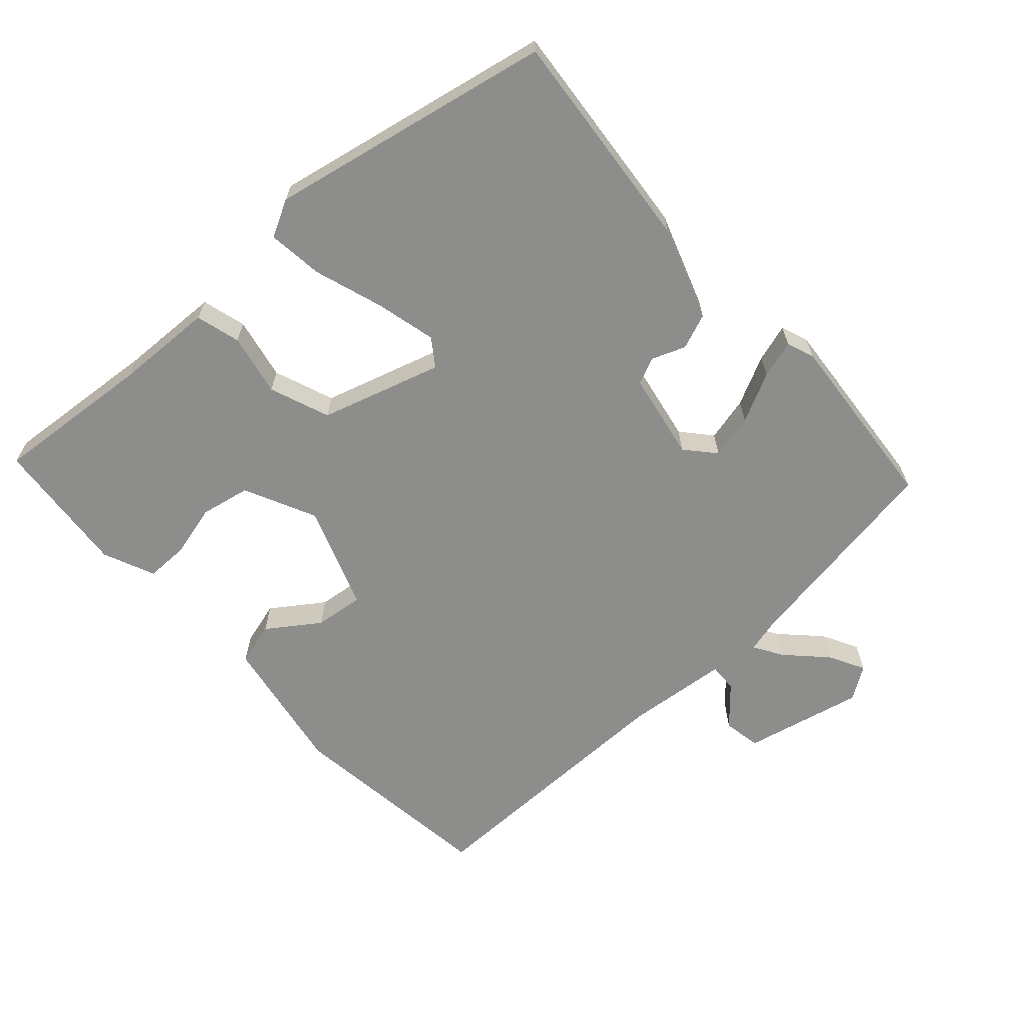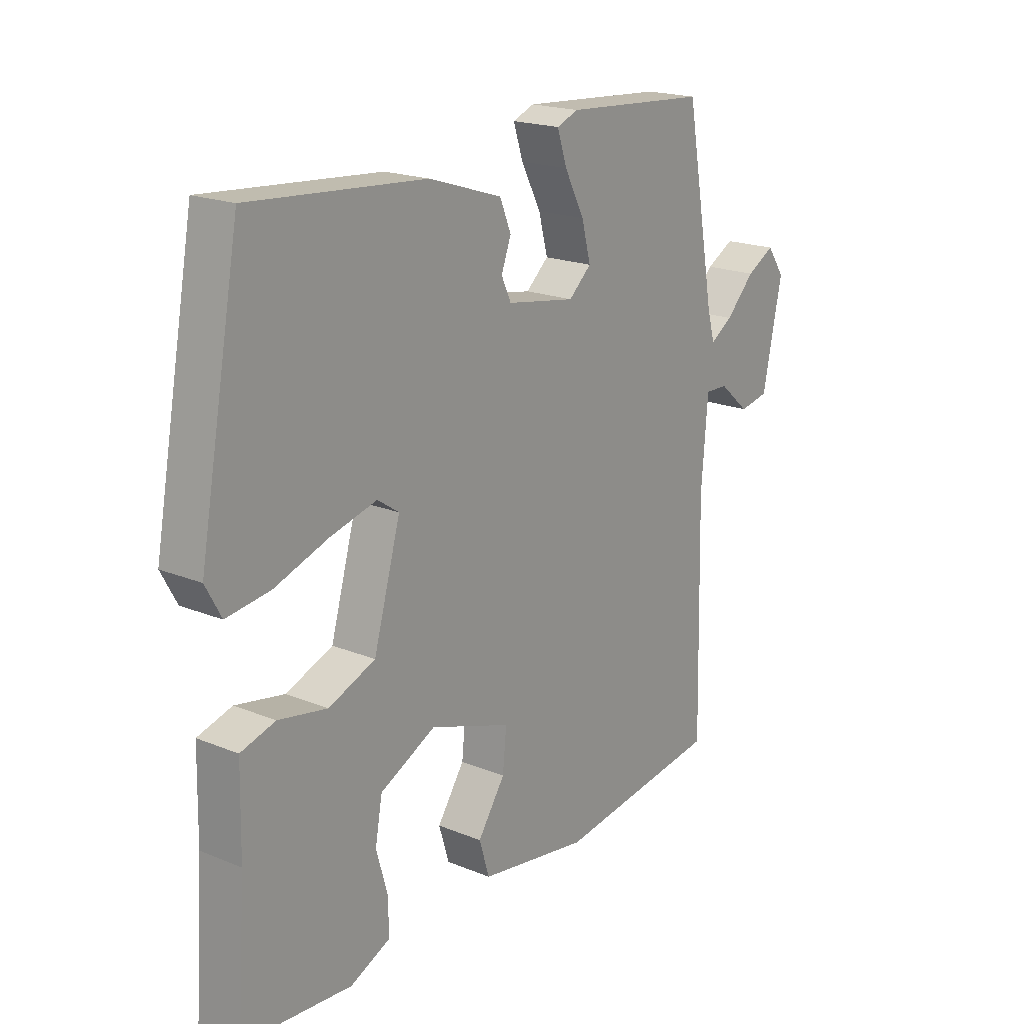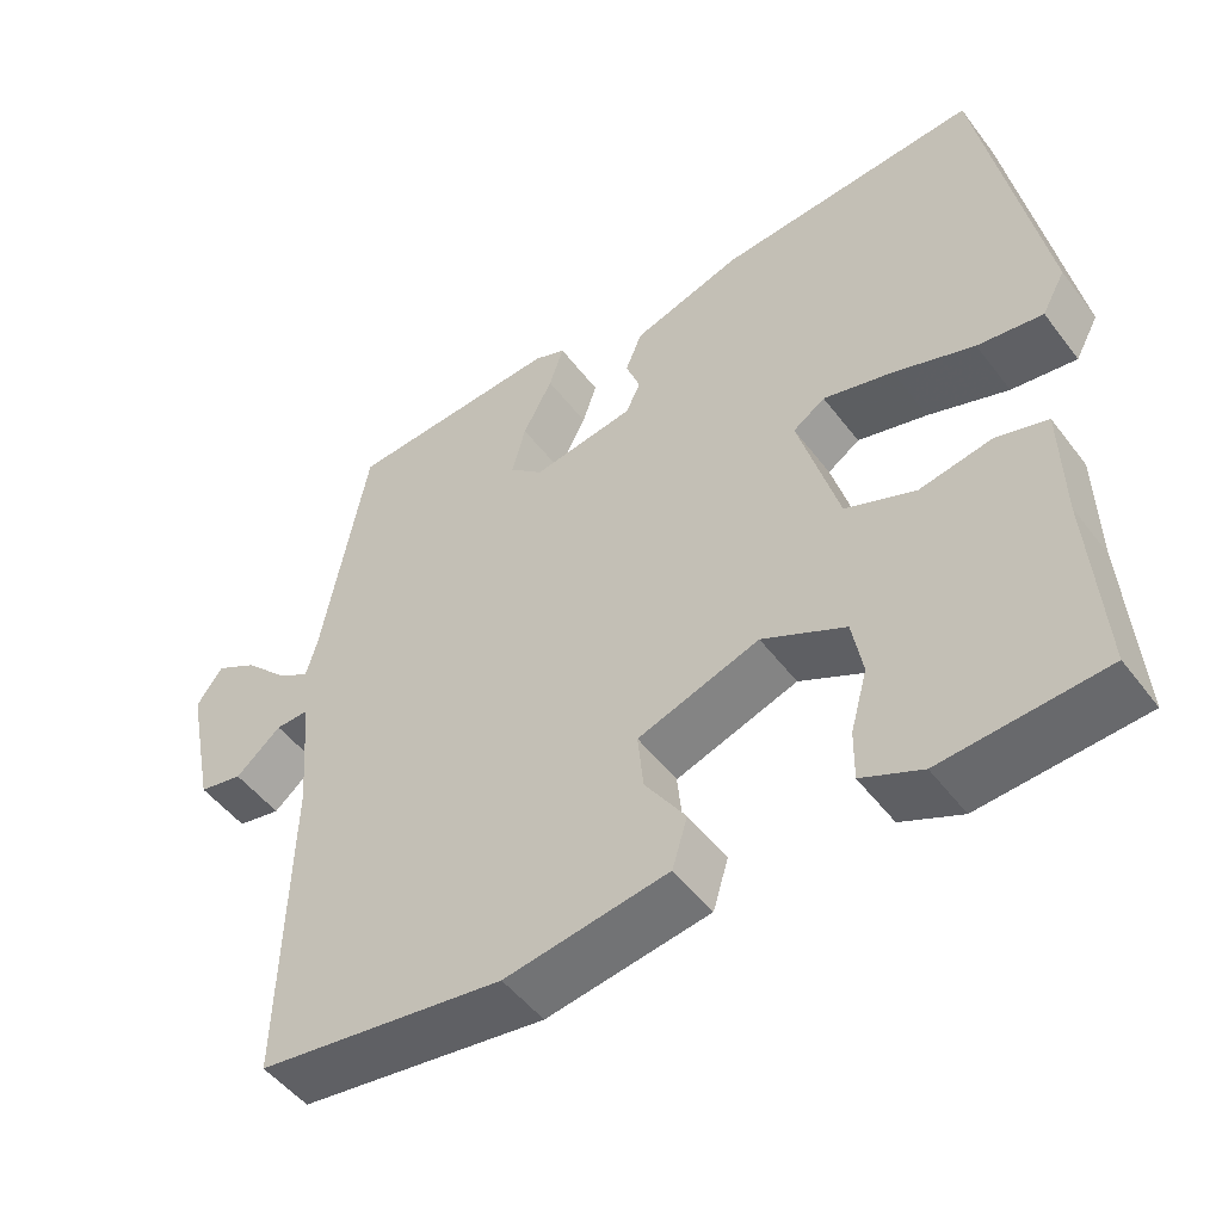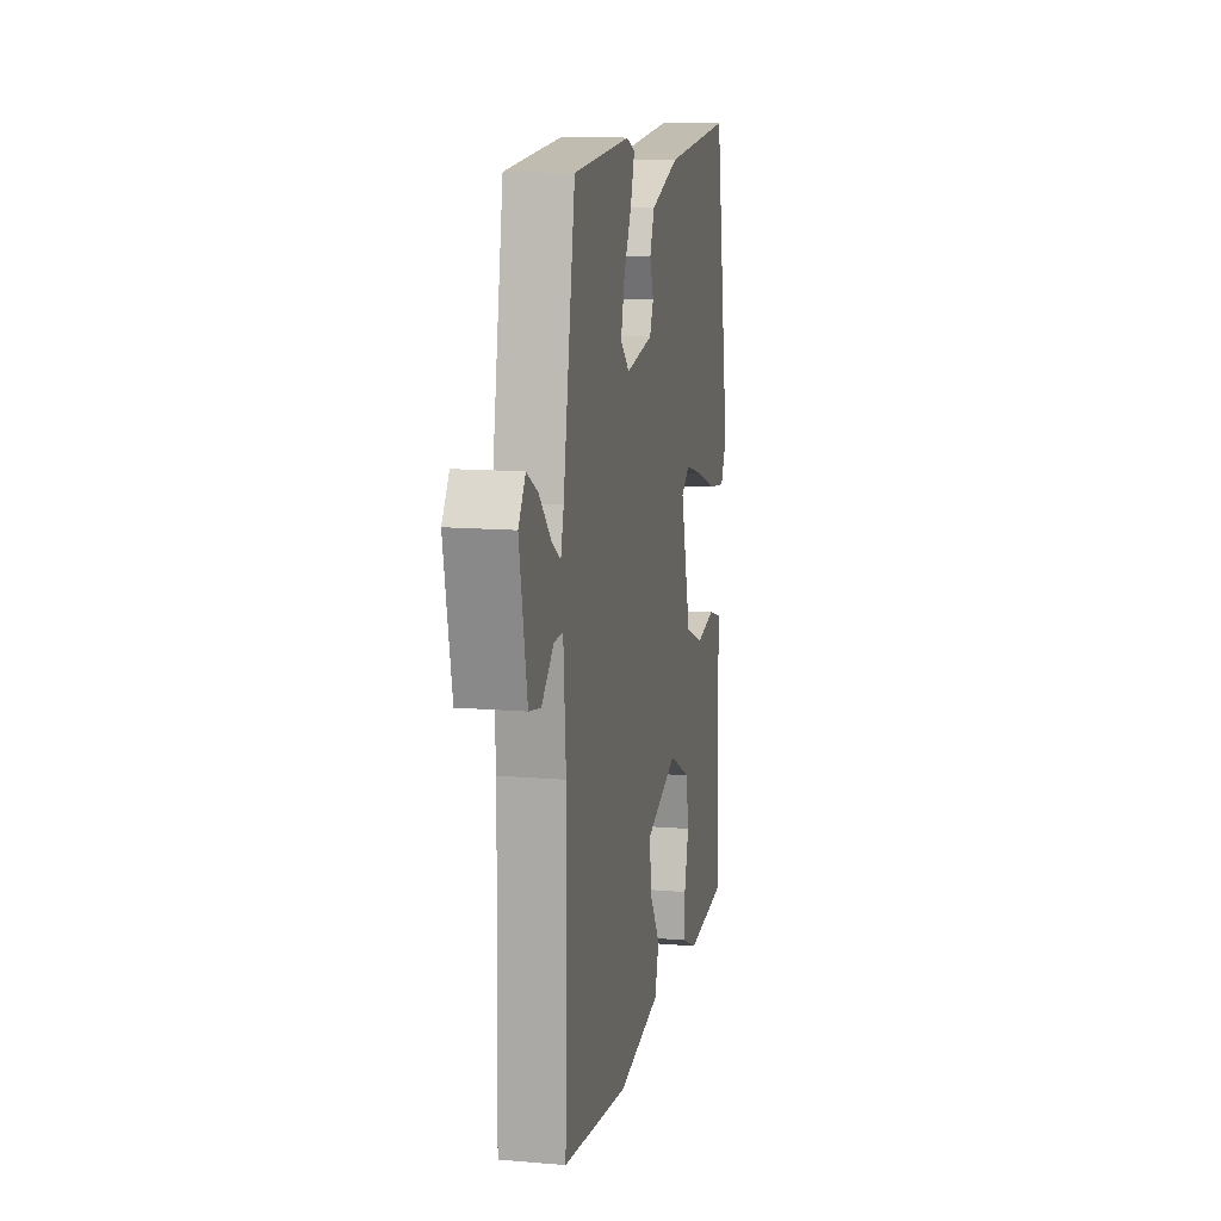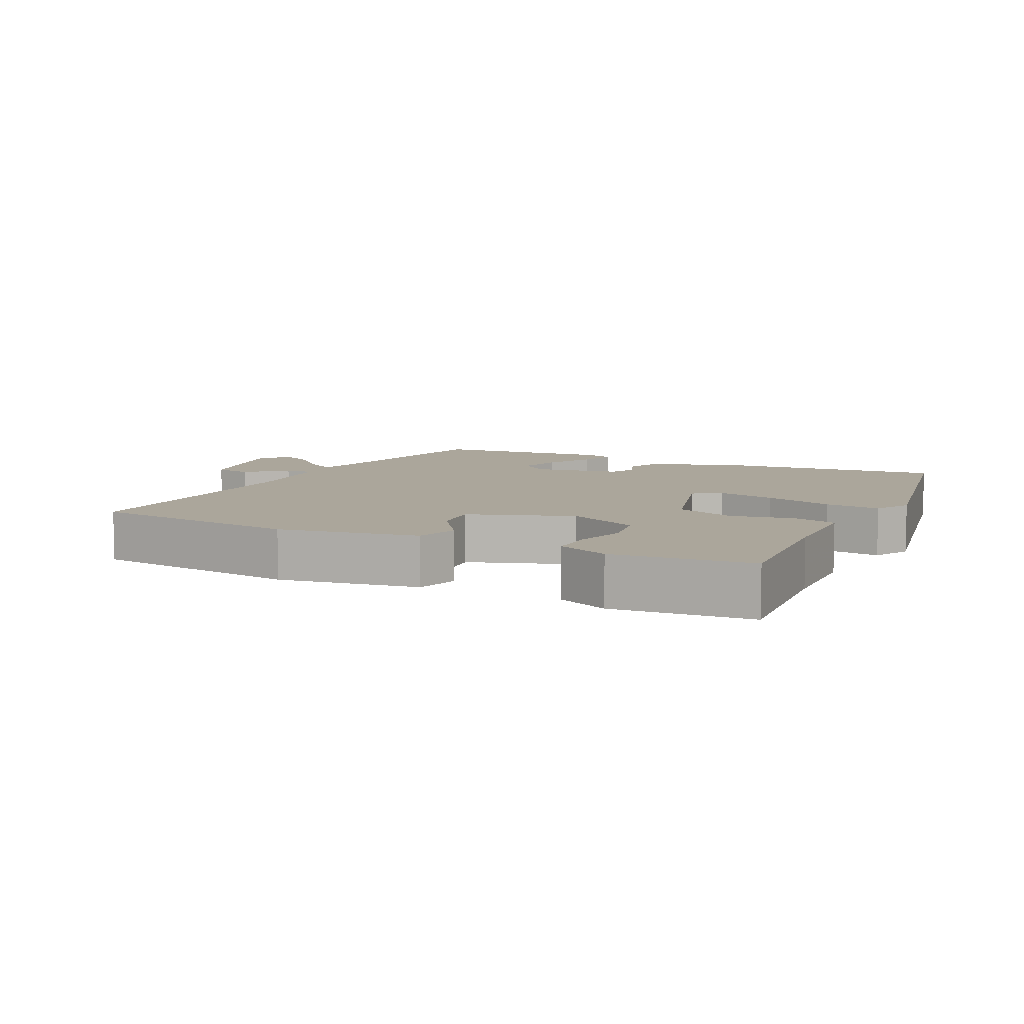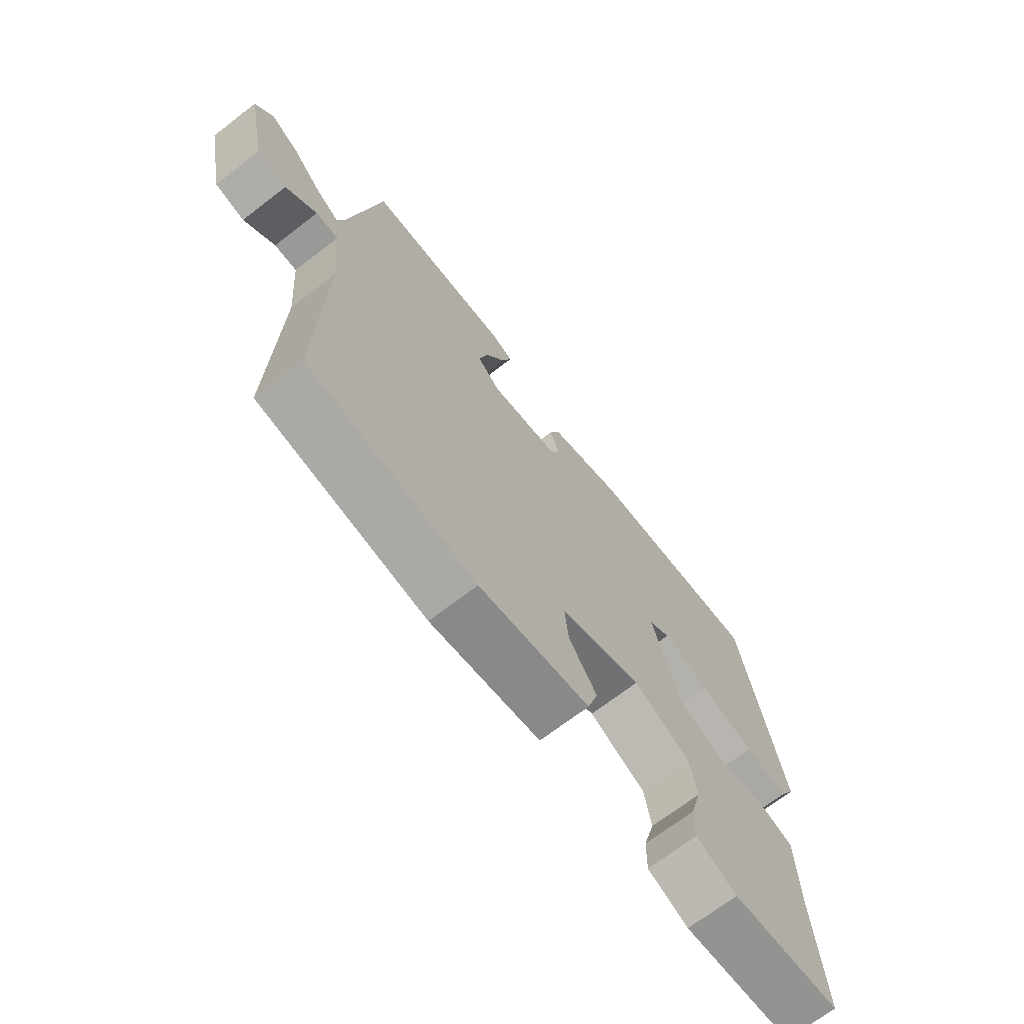
<metadata>
{"format":"obj","ext":"obj","renderer":"f3d","projection":"perspective","resolution":1024,"background":"white","views":[{"elev":-64.5,"azim":-48.9,"up":"+Y"},{"elev":19.4,"azim":-52.5,"up":"+Z"},{"elev":-50.1,"azim":-144.2,"up":"+Z"},{"elev":12.8,"azim":101.0,"up":"+Z"},{"elev":7.9,"azim":-154.4,"up":"+Y"},{"elev":-69.8,"azim":127.6,"up":"+Z"}]}
</metadata>
<code>
v 0.492 0.07 -0.502
v 0.183 0.07 -0.546
v -0.021 0.07 -0.514
v -0.04 0.07 -0.451
v 0.011 0.07 -0.375
v 0.018 0.07 -0.303
v -0.134 0.07 -0.251
v -0.238 0.07 -0.303
v -0.251 0.07 -0.376
v -0.23 0.07 -0.452
v -0.229 0.07 -0.515
v -0.304 0.07 -0.549
v -0.506 0.07 -0.534
v -0.49 0.07 -0.302
v -0.487 0.07 -0.156
v -0.423 0.07 -0.137
v -0.332 0.07 -0.154
v -0.245 0.07 -0.119
v -0.195 0.07 0.058
v -0.235 0.07 0.085
v -0.322 0.07 0.062
v -0.422 0.07 0.027
v -0.503 0.07 0.016
v -0.532 0.07 0.069
v -0.456 0.07 0.483
v -0.13 0.07 0.458
v 0.007 0.07 0.414
v 0.028 0.07 0.363
v 0.01 0.07 0.314
v 0.028 0.07 0.275
v 0.156 0.07 0.254
v 0.198 0.07 0.292
v 0.181 0.07 0.357
v 0.144 0.07 0.428
v 0.126 0.07 0.483
v 0.166 0.07 0.499
v 0.434 0.07 0.481
v 0.49 0.07 0.172
v 0.504 0.07 0.121
v 0.546 0.07 0.148
v 0.6 0.07 0.203
v 0.652 0.07 0.232
v 0.685 0.07 0.185
v 0.649 0.07 0.01
v 0.594 0.07 -0.001
v 0.537 0.07 0.048
v 0.495 0.07 0.049
v 0.483 0.07 -0.102
v 0.492 0 -0.502
v 0.183 0 -0.546
v -0.021 0 -0.514
v -0.04 0 -0.451
v 0.011 0 -0.375
v 0.018 0 -0.303
v -0.134 0 -0.251
v -0.238 0 -0.303
v -0.251 0 -0.376
v -0.23 0 -0.452
v -0.229 0 -0.515
v -0.304 0 -0.549
v -0.506 0 -0.534
v -0.49 0 -0.302
v -0.487 0 -0.156
v -0.423 0 -0.137
v -0.332 0 -0.154
v -0.245 0 -0.119
v -0.195 0 0.058
v -0.235 0 0.085
v -0.322 0 0.062
v -0.422 0 0.027
v -0.503 0 0.016
v -0.532 0 0.069
v -0.456 0 0.483
v -0.13 0 0.458
v 0.007 0 0.414
v 0.028 0 0.363
v 0.01 0 0.314
v 0.028 0 0.275
v 0.156 0 0.254
v 0.198 0 0.292
v 0.181 0 0.357
v 0.144 0 0.428
v 0.126 0 0.483
v 0.166 0 0.499
v 0.434 0 0.481
v 0.49 0 0.172
v 0.504 0 0.121
v 0.546 0 0.148
v 0.6 0 0.203
v 0.652 0 0.232
v 0.685 0 0.185
v 0.649 0 0.01
v 0.594 0 -0.001
v 0.537 0 0.048
v 0.495 0 0.049
v 0.483 0 -0.102
f 43 44 45 46
f 43 46 47
f 40 41 42 43
f 39 40 43 47
f 38 39 47
f 37 38 47 48
f 33 34 35 36
f 32 33 36 37
f 31 32 37 48
f 26 27 28 29
f 26 29 30
f 25 26 30
f 24 25 30
f 21 22 23 24
f 20 21 24 30
f 19 20 30 31
f 14 15 16 17
f 14 17 18
f 13 14 18
f 12 13 18
f 9 10 11 12
f 8 9 12 18
f 7 8 18 19
f 2 3 4 5
f 2 5 6
f 1 2 6
f 48 1 6
f 19 31 48
f 6 7 19 48
f 94 93 92 91
f 95 94 91
f 91 90 89 88
f 95 91 88 87
f 95 87 86
f 96 95 86 85
f 84 83 82 81
f 85 84 81 80
f 96 85 80 79
f 77 76 75 74
f 78 77 74
f 78 74 73
f 78 73 72
f 72 71 70 69
f 78 72 69 68
f 79 78 68 67
f 65 64 63 62
f 66 65 62
f 66 62 61
f 66 61 60
f 60 59 58 57
f 66 60 57 56
f 67 66 56 55
f 53 52 51 50
f 54 53 50
f 54 50 49
f 54 49 96
f 96 79 67
f 96 67 55 54
f 1 49 50 2
f 2 50 51 3
f 3 51 52 4
f 4 52 53 5
f 5 53 54 6
f 6 54 55 7
f 7 55 56 8
f 8 56 57 9
f 9 57 58 10
f 10 58 59 11
f 11 59 60 12
f 12 60 61 13
f 13 61 62 14
f 14 62 63 15
f 15 63 64 16
f 16 64 65 17
f 17 65 66 18
f 18 66 67 19
f 19 67 68 20
f 20 68 69 21
f 21 69 70 22
f 22 70 71 23
f 23 71 72 24
f 24 72 73 25
f 25 73 74 26
f 26 74 75 27
f 27 75 76 28
f 28 76 77 29
f 29 77 78 30
f 30 78 79 31
f 31 79 80 32
f 32 80 81 33
f 33 81 82 34
f 34 82 83 35
f 35 83 84 36
f 36 84 85 37
f 37 85 86 38
f 38 86 87 39
f 39 87 88 40
f 40 88 89 41
f 41 89 90 42
f 42 90 91 43
f 43 91 92 44
f 44 92 93 45
f 45 93 94 46
f 46 94 95 47
f 47 95 96 48
f 48 96 49 1

</code>
